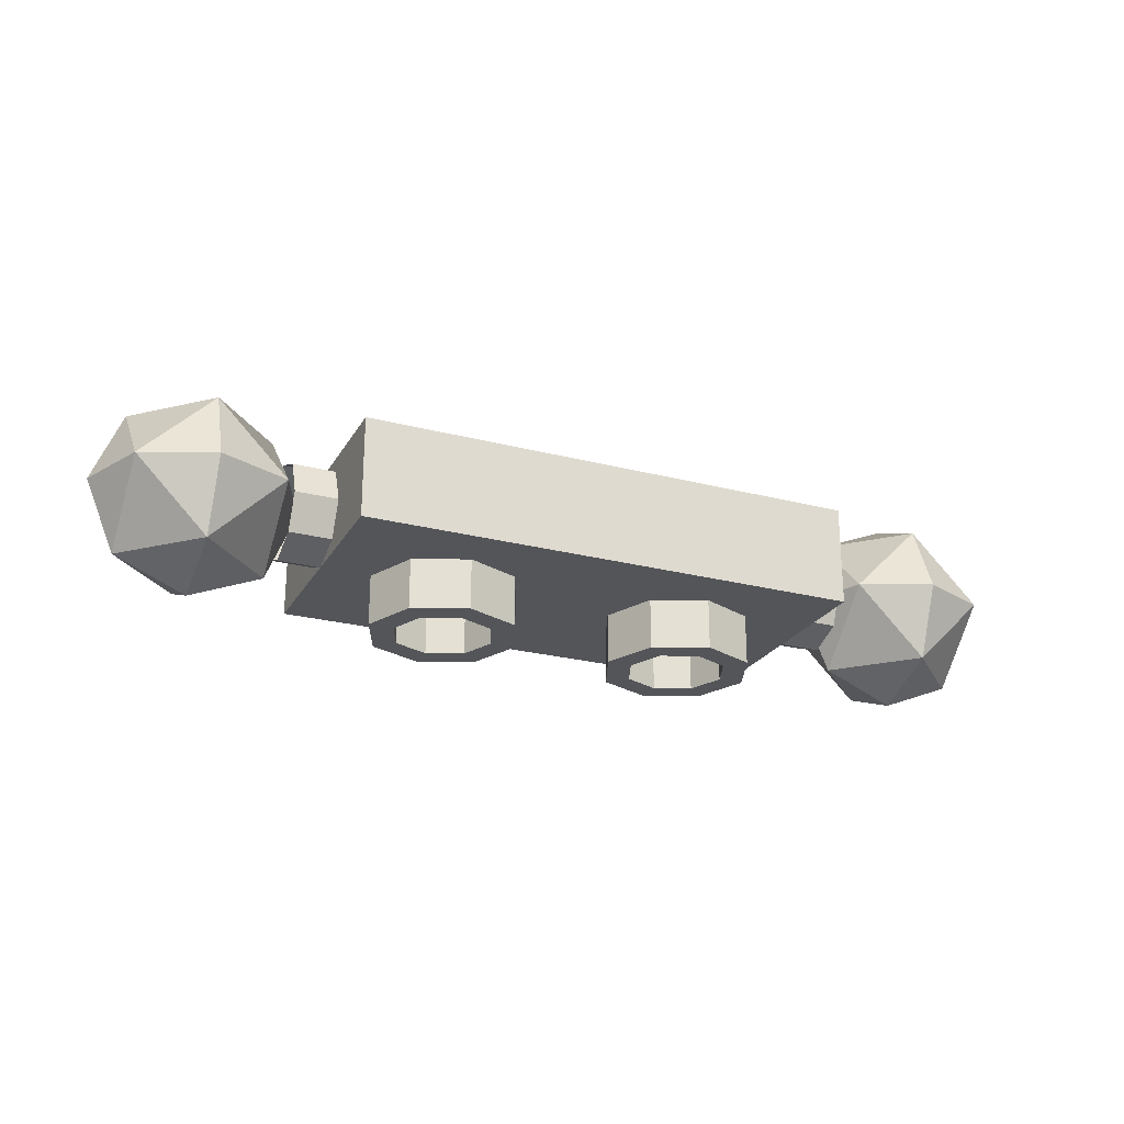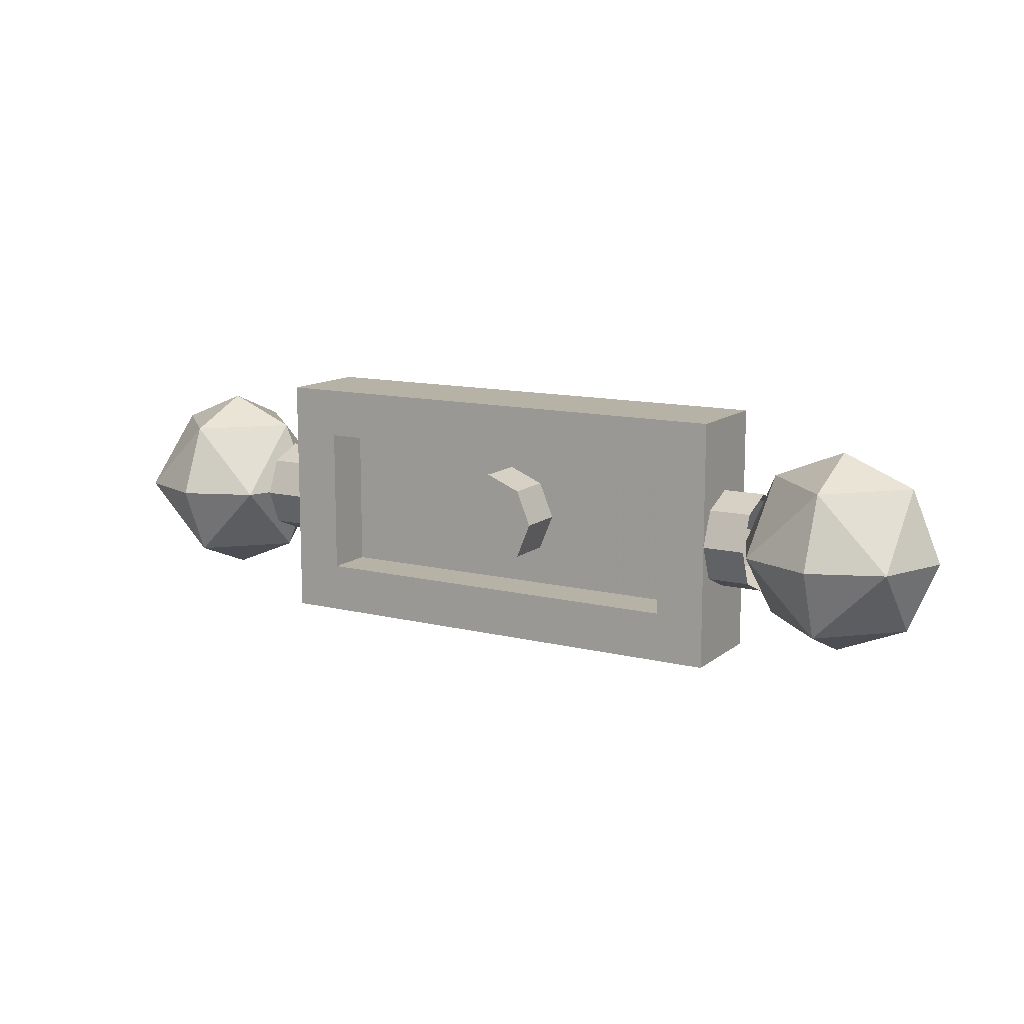
<metadata>
{"format":"obj","ext":"obj","renderer":"f3d","projection":"perspective","resolution":1024,"background":"white","views":[{"elev":-24.0,"azim":156.6,"up":"+Y"},{"elev":12.2,"azim":-149.8,"up":"+Z"}]}
</metadata>
<code>
v 0 0.4 0
v 0.2 0.4 0
v 0.1414 0.4 0.1414
v 0 0.4 0
v 0.1414 0.4 0.1414
v 0 0.4 0.2
v 0 0.4 0
v 0 0.4 0.2
v -0.1414 0.4 0.1414
v 0 0.4 0
v -0.1414 0.4 0.1414
v -0.2 0.4 0
v 0 0.4 0
v -0.2 0.4 0
v -0.1414 0.4 -0.1414
v 0 0.4 0
v -0.1414 0.4 -0.1414
v 0 0.4 -0.2
v 0 0.4 0
v 0 0.4 -0.2
v 0.1414 0.4 -0.1414
v 0 0.4 0
v 0.1414 0.4 -0.1414
v 0.2 0.4 0
v 0.1414 0.4 0.1414
v 0.2 0.4 0
v 0.2 0.2 0
v 0.1414 0.2 0.1414
v 0 0.4 0.2
v 0.1414 0.4 0.1414
v 0.1414 0.2 0.1414
v 0 0.2 0.2
v -0.1414 0.4 0.1414
v 0 0.4 0.2
v 0 0.2 0.2
v -0.1414 0.2 0.1414
v -0.2 0.4 0
v -0.1414 0.4 0.1414
v -0.1414 0.2 0.1414
v -0.2 0.2 0
v -0.1414 0.4 -0.1414
v -0.2 0.4 0
v -0.2 0.2 0
v -0.1414 0.2 -0.1414
v 0 0.4 -0.2
v -0.1414 0.4 -0.1414
v -0.1414 0.2 -0.1414
v 0 0.2 -0.2
v 0.1414 0.4 -0.1414
v 0 0.4 -0.2
v 0 0.2 -0.2
v 0.1414 0.2 -0.1414
v 0.2 0.4 0
v 0.1414 0.4 -0.1414
v 0.1414 0.2 -0.1414
v 0.2 0.2 0
v -0.8 0.2 0.3
v 0.8 0.2 0.3
v 0.8 0.2 -0.3
v -0.8 0.2 -0.3
v -0.8 0.2 0.3
v -0.8 0.4 0.3
v 0.8 0.4 0.3
v 0.8 0.2 0.3
v -0.8 0.2 -0.3
v -0.8 0.4 -0.3
v -0.8 0.4 0.3
v -0.8 0.2 0.3
v 0.8 0.2 -0.3
v 0.8 0.4 -0.3
v -0.8 0.4 -0.3
v -0.8 0.2 -0.3
v 0.8 0.2 0.3
v 0.8 0.4 0.3
v 0.8 0.4 -0.3
v 0.8 0.2 -0.3
v -1 0.4 0.5
v -0.8 0.4 0.3
v -0.8 0.4 -0.3
v -1 0.4 -0.5
v 1 0.4 0.5
v 0.8 0.4 0.3
v -0.8 0.4 0.3
v -1 0.4 0.5
v 1 0.4 -0.5
v 0.8 0.4 -0.3
v 0.8 0.4 0.3
v 1 0.4 0.5
v -1 0.4 -0.5
v -0.8 0.4 -0.3
v 0.8 0.4 -0.3
v 1 0.4 -0.5
v -1 0 0.5
v 1 0 0.5
v 1 0 -0.5
v -1 0 -0.5
v -1 0 0.5
v -1 0.4 0.5
v 1 0.4 0.5
v 1 0 0.5
v -1 0 -0.5
v -1 0.4 -0.5
v -1 0.4 0.5
v -1 0 0.5
v 1 0 -0.5
v 1 0.4 -0.5
v -1 0.4 -0.5
v -1 0 -0.5
v 1 0 0.5
v 1 0.4 0.5
v 1 0.4 -0.5
v 1 0 -0.5
v -0.3586 -0.2 0.1414
v -0.3 -0.2 0
v -0.3 0 0
v -0.3586 0 0.1414
v -0.5 -0.2 0.2
v -0.3586 -0.2 0.1414
v -0.3586 0 0.1414
v -0.5 0 0.2
v -0.6414 -0.2 0.1414
v -0.5 -0.2 0.2
v -0.5 0 0.2
v -0.6414 0 0.1414
v -0.7 -0.2 0
v -0.6414 -0.2 0.1414
v -0.6414 0 0.1414
v -0.7 0 0
v -0.6414 -0.2 -0.1414
v -0.7 -0.2 0
v -0.7 0 0
v -0.6414 0 -0.1414
v -0.5 -0.2 -0.2
v -0.6414 -0.2 -0.1414
v -0.6414 0 -0.1414
v -0.5 0 -0.2
v -0.3586 -0.2 -0.1414
v -0.5 -0.2 -0.2
v -0.5 0 -0.2
v -0.3586 0 -0.1414
v -0.3 -0.2 0
v -0.3586 -0.2 -0.1414
v -0.3586 0 -0.1414
v -0.3 0 0
v -0.2879 -0.2 0.2121
v -0.2 -0.2 0
v -0.2 0 0
v -0.2879 0 0.2121
v -0.5 -0.2 0.3
v -0.2879 -0.2 0.2121
v -0.2879 0 0.2121
v -0.5 0 0.3
v -0.7121 -0.2 0.2121
v -0.5 -0.2 0.3
v -0.5 0 0.3
v -0.7121 0 0.2121
v -0.8 -0.2 0
v -0.7121 -0.2 0.2121
v -0.7121 0 0.2121
v -0.8 0 0
v -0.7121 -0.2 -0.2121
v -0.8 -0.2 0
v -0.8 0 0
v -0.7121 0 -0.2121
v -0.5 -0.2 -0.3
v -0.7121 -0.2 -0.2121
v -0.7121 0 -0.2121
v -0.5 0 -0.3
v -0.2879 -0.2 -0.2121
v -0.5 -0.2 -0.3
v -0.5 0 -0.3
v -0.2879 0 -0.2121
v -0.2 -0.2 0
v -0.2879 -0.2 -0.2121
v -0.2879 0 -0.2121
v -0.2 0 0
v -0.2 -0.2 0
v -0.2879 -0.2 0.2121
v -0.3586 -0.2 0.1414
v -0.3 -0.2 0
v -0.2879 -0.2 0.2121
v -0.5 -0.2 0.3
v -0.5 -0.2 0.2
v -0.3586 -0.2 0.1414
v -0.5 -0.2 0.3
v -0.7121 -0.2 0.2121
v -0.6414 -0.2 0.1414
v -0.5 -0.2 0.2
v -0.7121 -0.2 0.2121
v -0.8 -0.2 0
v -0.7 -0.2 0
v -0.6414 -0.2 0.1414
v -0.8 -0.2 0
v -0.7121 -0.2 -0.2121
v -0.6414 -0.2 -0.1414
v -0.7 -0.2 0
v -0.7121 -0.2 -0.2121
v -0.5 -0.2 -0.3
v -0.5 -0.2 -0.2
v -0.6414 -0.2 -0.1414
v -0.5 -0.2 -0.3
v -0.2879 -0.2 -0.2121
v -0.3586 -0.2 -0.1414
v -0.5 -0.2 -0.2
v -0.2879 -0.2 -0.2121
v -0.2 -0.2 0
v -0.3 -0.2 0
v -0.3586 -0.2 -0.1414
v 0.6414 -0.2 0.1414
v 0.7 -0.2 0
v 0.7 0 0
v 0.6414 0 0.1414
v 0.5 -0.2 0.2
v 0.6414 -0.2 0.1414
v 0.6414 0 0.1414
v 0.5 0 0.2
v 0.3586 -0.2 0.1414
v 0.5 -0.2 0.2
v 0.5 0 0.2
v 0.3586 0 0.1414
v 0.3 -0.2 0
v 0.3586 -0.2 0.1414
v 0.3586 0 0.1414
v 0.3 0 0
v 0.3586 -0.2 -0.1414
v 0.3 -0.2 0
v 0.3 0 0
v 0.3586 0 -0.1414
v 0.5 -0.2 -0.2
v 0.3586 -0.2 -0.1414
v 0.3586 0 -0.1414
v 0.5 0 -0.2
v 0.6414 -0.2 -0.1414
v 0.5 -0.2 -0.2
v 0.5 0 -0.2
v 0.6414 0 -0.1414
v 0.7 -0.2 0
v 0.6414 -0.2 -0.1414
v 0.6414 0 -0.1414
v 0.7 0 0
v 0.7121 -0.2 0.2121
v 0.8 -0.2 0
v 0.8 0 0
v 0.7121 0 0.2121
v 0.5 -0.2 0.3
v 0.7121 -0.2 0.2121
v 0.7121 0 0.2121
v 0.5 0 0.3
v 0.2879 -0.2 0.2121
v 0.5 -0.2 0.3
v 0.5 0 0.3
v 0.2879 0 0.2121
v 0.2 -0.2 0
v 0.2879 -0.2 0.2121
v 0.2879 0 0.2121
v 0.2 0 0
v 0.2879 -0.2 -0.2121
v 0.2 -0.2 0
v 0.2 0 0
v 0.2879 0 -0.2121
v 0.5 -0.2 -0.3
v 0.2879 -0.2 -0.2121
v 0.2879 0 -0.2121
v 0.5 0 -0.3
v 0.7121 -0.2 -0.2121
v 0.5 -0.2 -0.3
v 0.5 0 -0.3
v 0.7121 0 -0.2121
v 0.8 -0.2 0
v 0.7121 -0.2 -0.2121
v 0.7121 0 -0.2121
v 0.8 0 0
v 0.8 -0.2 0
v 0.7121 -0.2 0.2121
v 0.6414 -0.2 0.1414
v 0.7 -0.2 0
v 0.7121 -0.2 0.2121
v 0.5 -0.2 0.3
v 0.5 -0.2 0.2
v 0.6414 -0.2 0.1414
v 0.5 -0.2 0.3
v 0.2879 -0.2 0.2121
v 0.3586 -0.2 0.1414
v 0.5 -0.2 0.2
v 0.2879 -0.2 0.2121
v 0.2 -0.2 0
v 0.3 -0.2 0
v 0.3586 -0.2 0.1414
v 0.2 -0.2 0
v 0.2879 -0.2 -0.2121
v 0.3586 -0.2 -0.1414
v 0.3 -0.2 0
v 0.2879 -0.2 -0.2121
v 0.5 -0.2 -0.3
v 0.5 -0.2 -0.2
v 0.3586 -0.2 -0.1414
v 0.5 -0.2 -0.3
v 0.7121 -0.2 -0.2121
v 0.6414 -0.2 -0.1414
v 0.5 -0.2 -0.2
v 0.7121 -0.2 -0.2121
v 0.8 -0.2 0
v 0.7 -0.2 0
v 0.6414 -0.2 -0.1414
v 1 0.05858 0.1414
v 1 0.2 0.2
v 1.1 0.2 0.2
v 1.1 0.05858 0.1414
v 1 0 0
v 1 0.05858 0.1414
v 1.1 0.05858 0.1414
v 1.1 0 0
v 1 0.05858 -0.1414
v 1 0 0
v 1.1 0 0
v 1.1 0.05858 -0.1414
v 1 0.2 -0.2
v 1 0.05858 -0.1414
v 1.1 0.05858 -0.1414
v 1.1 0.2 -0.2
v 1 0.3414 -0.1414
v 1 0.2 -0.2
v 1.1 0.2 -0.2
v 1.1 0.3414 -0.1414
v 1 0.4 0
v 1 0.3414 -0.1414
v 1.1 0.3414 -0.1414
v 1.1 0.4 0
v 1 0.3414 0.1414
v 1 0.4 0
v 1.1 0.4 0
v 1.1 0.3414 0.1414
v 1 0.2 0.2
v 1 0.3414 0.1414
v 1.1 0.3414 0.1414
v 1.1 0.2 0.2
v 1.1 0.3414 0.1414
v 1.1 0.2 0.2
v 1.169 0.2 0.2
v 1.169 0.3414 0.1414
v 1.1 0.4 0
v 1.1 0.3414 0.1414
v 1.169 0.3414 0.1414
v 1.169 0.4 0
v 1.1 0.3414 -0.1414
v 1.1 0.4 0
v 1.169 0.4 0
v 1.169 0.3414 -0.1414
v 1.1 0.2 -0.2
v 1.1 0.3414 -0.1414
v 1.169 0.3414 -0.1414
v 1.169 0.2 -0.2
v 1.1 0.05858 -0.1414
v 1.1 0.2 -0.2
v 1.169 0.2 -0.2
v 1.169 0.05858 -0.1414
v 1.1 0 0
v 1.1 0.05858 -0.1414
v 1.169 0.05858 -0.1414
v 1.169 0 0
v 1.1 0.05858 0.1414
v 1.1 0 0
v 1.169 0 0
v 1.169 0.05858 0.1414
v 1.1 0.2 0.2
v 1.1 0.05858 0.1414
v 1.169 0.05858 0.1414
v 1.169 0.2 0.2
v 1.5 0.2 0.4
v 1.5 0.4828 0.2828
v 1.217 0.2 0.2828
v 1.217 0.4828 0
v 1.1 0.2 0
v 1.217 0.2 0.2828
v 1.5 0.4828 0.2828
v 1.217 0.4828 0
v 1.217 0.2 0.2828
v 1.5 0.6 0
v 1.217 0.4828 0
v 1.5 0.4828 0.2828
v 1.5 0.2 0.4
v 1.5 0.4828 0.2828
v 1.783 0.2 0.2828
v 1.783 0.4828 0
v 1.9 0.2 0
v 1.783 0.2 0.2828
v 1.5 0.4828 0.2828
v 1.783 0.4828 0
v 1.783 0.2 0.2828
v 1.5 0.6 0
v 1.783 0.4828 0
v 1.5 0.4828 0.2828
v 1.5 0.2 0.4
v 1.5 -0.08284 0.2828
v 1.217 0.2 0.2828
v 1.217 -0.08284 0
v 1.1 0.2 0
v 1.217 0.2 0.2828
v 1.5 -0.08284 0.2828
v 1.217 -0.08284 0
v 1.217 0.2 0.2828
v 1.5 -0.2 0
v 1.217 -0.08284 0
v 1.5 -0.08284 0.2828
v 1.5 0.2 0.4
v 1.5 -0.08284 0.2828
v 1.783 0.2 0.2828
v 1.783 -0.08284 0
v 1.9 0.2 0
v 1.783 0.2 0.2828
v 1.5 -0.08284 0.2828
v 1.783 -0.08284 0
v 1.783 0.2 0.2828
v 1.5 -0.2 0
v 1.783 -0.08284 0
v 1.5 -0.08284 0.2828
v 1.5 0.2 -0.4
v 1.5 0.4828 -0.2828
v 1.217 0.2 -0.2828
v 1.217 0.4828 0
v 1.1 0.2 0
v 1.217 0.2 -0.2828
v 1.5 0.4828 -0.2828
v 1.217 0.4828 0
v 1.217 0.2 -0.2828
v 1.5 0.6 0
v 1.217 0.4828 0
v 1.5 0.4828 -0.2828
v 1.5 0.2 -0.4
v 1.5 0.4828 -0.2828
v 1.783 0.2 -0.2828
v 1.783 0.4828 0
v 1.9 0.2 0
v 1.783 0.2 -0.2828
v 1.5 0.4828 -0.2828
v 1.783 0.4828 0
v 1.783 0.2 -0.2828
v 1.5 0.6 0
v 1.783 0.4828 0
v 1.5 0.4828 -0.2828
v 1.5 0.2 -0.4
v 1.5 -0.08284 -0.2828
v 1.217 0.2 -0.2828
v 1.217 -0.08284 0
v 1.1 0.2 0
v 1.217 0.2 -0.2828
v 1.5 -0.08284 -0.2828
v 1.217 -0.08284 0
v 1.217 0.2 -0.2828
v 1.5 -0.2 0
v 1.217 -0.08284 0
v 1.5 -0.08284 -0.2828
v 1.5 0.2 -0.4
v 1.5 -0.08284 -0.2828
v 1.783 0.2 -0.2828
v 1.783 -0.08284 0
v 1.9 0.2 0
v 1.783 0.2 -0.2828
v 1.5 -0.08284 -0.2828
v 1.783 -0.08284 0
v 1.783 0.2 -0.2828
v 1.5 -0.2 0
v 1.783 -0.08284 0
v 1.5 -0.08284 -0.2828
v -1 0.05858 0.1414
v -1 0.2 0.2
v -1.1 0.2 0.2
v -1.1 0.05858 0.1414
v -1 0 0
v -1 0.05858 0.1414
v -1.1 0.05858 0.1414
v -1.1 0 0
v -1 0.05858 -0.1414
v -1 0 0
v -1.1 0 0
v -1.1 0.05858 -0.1414
v -1 0.2 -0.2
v -1 0.05858 -0.1414
v -1.1 0.05858 -0.1414
v -1.1 0.2 -0.2
v -1 0.3414 -0.1414
v -1 0.2 -0.2
v -1.1 0.2 -0.2
v -1.1 0.3414 -0.1414
v -1 0.4 0
v -1 0.3414 -0.1414
v -1.1 0.3414 -0.1414
v -1.1 0.4 0
v -1 0.3414 0.1414
v -1 0.4 0
v -1.1 0.4 0
v -1.1 0.3414 0.1414
v -1 0.2 0.2
v -1 0.3414 0.1414
v -1.1 0.3414 0.1414
v -1.1 0.2 0.2
v -1.1 0.3414 0.1414
v -1.1 0.2 0.2
v -1.169 0.2 0.2
v -1.169 0.3414 0.1414
v -1.1 0.4 0
v -1.1 0.3414 0.1414
v -1.169 0.3414 0.1414
v -1.169 0.4 0
v -1.1 0.3414 -0.1414
v -1.1 0.4 0
v -1.169 0.4 0
v -1.169 0.3414 -0.1414
v -1.1 0.2 -0.2
v -1.1 0.3414 -0.1414
v -1.169 0.3414 -0.1414
v -1.169 0.2 -0.2
v -1.1 0.05858 -0.1414
v -1.1 0.2 -0.2
v -1.169 0.2 -0.2
v -1.169 0.05858 -0.1414
v -1.1 0 0
v -1.1 0.05858 -0.1414
v -1.169 0.05858 -0.1414
v -1.169 0 0
v -1.1 0.05858 0.1414
v -1.1 0 0
v -1.169 0 0
v -1.169 0.05858 0.1414
v -1.1 0.2 0.2
v -1.1 0.05858 0.1414
v -1.169 0.05858 0.1414
v -1.169 0.2 0.2
v -1.5 0.2 0.4
v -1.5 0.4828 0.2828
v -1.217 0.2 0.2828
v -1.217 0.4828 0
v -1.1 0.2 0
v -1.217 0.2 0.2828
v -1.5 0.4828 0.2828
v -1.217 0.4828 0
v -1.217 0.2 0.2828
v -1.5 0.6 0
v -1.217 0.4828 0
v -1.5 0.4828 0.2828
v -1.5 0.2 0.4
v -1.5 0.4828 0.2828
v -1.783 0.2 0.2828
v -1.783 0.4828 0
v -1.9 0.2 0
v -1.783 0.2 0.2828
v -1.5 0.4828 0.2828
v -1.783 0.4828 0
v -1.783 0.2 0.2828
v -1.5 0.6 0
v -1.783 0.4828 0
v -1.5 0.4828 0.2828
v -1.5 0.2 0.4
v -1.5 -0.08284 0.2828
v -1.217 0.2 0.2828
v -1.217 -0.08284 0
v -1.1 0.2 0
v -1.217 0.2 0.2828
v -1.5 -0.08284 0.2828
v -1.217 -0.08284 0
v -1.217 0.2 0.2828
v -1.5 -0.2 0
v -1.217 -0.08284 0
v -1.5 -0.08284 0.2828
v -1.5 0.2 0.4
v -1.5 -0.08284 0.2828
v -1.783 0.2 0.2828
v -1.783 -0.08284 0
v -1.9 0.2 0
v -1.783 0.2 0.2828
v -1.5 -0.08284 0.2828
v -1.783 -0.08284 0
v -1.783 0.2 0.2828
v -1.5 -0.2 0
v -1.783 -0.08284 0
v -1.5 -0.08284 0.2828
v -1.5 0.2 -0.4
v -1.5 0.4828 -0.2828
v -1.217 0.2 -0.2828
v -1.217 0.4828 0
v -1.1 0.2 0
v -1.217 0.2 -0.2828
v -1.5 0.4828 -0.2828
v -1.217 0.4828 0
v -1.217 0.2 -0.2828
v -1.5 0.6 0
v -1.217 0.4828 0
v -1.5 0.4828 -0.2828
v -1.5 0.2 -0.4
v -1.5 0.4828 -0.2828
v -1.783 0.2 -0.2828
v -1.783 0.4828 0
v -1.9 0.2 0
v -1.783 0.2 -0.2828
v -1.5 0.4828 -0.2828
v -1.783 0.4828 0
v -1.783 0.2 -0.2828
v -1.5 0.6 0
v -1.783 0.4828 0
v -1.5 0.4828 -0.2828
v -1.5 0.2 -0.4
v -1.5 -0.08284 -0.2828
v -1.217 0.2 -0.2828
v -1.217 -0.08284 0
v -1.1 0.2 0
v -1.217 0.2 -0.2828
v -1.5 -0.08284 -0.2828
v -1.217 -0.08284 0
v -1.217 0.2 -0.2828
v -1.5 -0.2 0
v -1.217 -0.08284 0
v -1.5 -0.08284 -0.2828
v -1.5 0.2 -0.4
v -1.5 -0.08284 -0.2828
v -1.783 0.2 -0.2828
v -1.783 -0.08284 0
v -1.9 0.2 0
v -1.783 0.2 -0.2828
v -1.5 -0.08284 -0.2828
v -1.783 -0.08284 0
v -1.783 0.2 -0.2828
v -1.5 -0.2 0
v -1.783 -0.08284 0
v -1.5 -0.08284 -0.2828
g mesh1852244
f 1 3 2
f 4 6 5
f 7 9 8
f 10 12 11
f 13 15 14
f 16 18 17
f 19 21 20
f 22 24 23
g mesh1852246
f 25 27 26
f 27 25 28
f 29 31 30
f 31 29 32
f 33 35 34
f 35 33 36
f 37 39 38
f 39 37 40
f 41 43 42
f 43 41 44
f 45 47 46
f 47 45 48
f 49 51 50
f 51 49 52
f 53 55 54
f 55 53 56
g mesh1852249
f 57 58 59
f 59 60 57
f 61 62 63
f 63 64 61
f 65 66 67
f 67 68 65
f 69 70 71
f 71 72 69
f 73 74 75
f 75 76 73
f 77 78 79
f 79 80 77
f 81 82 83
f 83 84 81
f 85 86 87
f 87 88 85
f 89 90 91
f 91 92 89
g mesh1852251
f 93 95 94
f 95 93 96
f 97 99 98
f 99 97 100
f 101 103 102
f 103 101 104
f 105 107 106
f 107 105 108
f 109 111 110
f 111 109 112
g mesh1852259
f 113 115 114
f 115 113 116
f 117 119 118
f 119 117 120
f 121 123 122
f 123 121 124
f 125 127 126
f 127 125 128
f 129 131 130
f 131 129 132
f 133 135 134
f 135 133 136
f 137 139 138
f 139 137 140
f 141 143 142
f 143 141 144
g mesh1852261
f 145 146 147
f 147 148 145
f 149 150 151
f 151 152 149
f 153 154 155
f 155 156 153
f 157 158 159
f 159 160 157
f 161 162 163
f 163 164 161
f 165 166 167
f 167 168 165
f 169 170 171
f 171 172 169
f 173 174 175
f 175 176 173
g mesh1852263
f 177 178 179
f 179 180 177
f 181 182 183
f 183 184 181
f 185 186 187
f 187 188 185
f 189 190 191
f 191 192 189
f 193 194 195
f 195 196 193
f 197 198 199
f 199 200 197
f 201 202 203
f 203 204 201
f 205 206 207
f 207 208 205
g mesh1852271
f 209 211 210
f 211 209 212
f 213 215 214
f 215 213 216
f 217 219 218
f 219 217 220
f 221 223 222
f 223 221 224
f 225 227 226
f 227 225 228
f 229 231 230
f 231 229 232
f 233 235 234
f 235 233 236
f 237 239 238
f 239 237 240
g mesh1852273
f 241 242 243
f 243 244 241
f 245 246 247
f 247 248 245
f 249 250 251
f 251 252 249
f 253 254 255
f 255 256 253
f 257 258 259
f 259 260 257
f 261 262 263
f 263 264 261
f 265 266 267
f 267 268 265
f 269 270 271
f 271 272 269
g mesh1852275
f 273 274 275
f 275 276 273
f 277 278 279
f 279 280 277
f 281 282 283
f 283 284 281
f 285 286 287
f 287 288 285
f 289 290 291
f 291 292 289
f 293 294 295
f 295 296 293
f 297 298 299
f 299 300 297
f 301 302 303
f 303 304 301
g mesh1852281
f 305 307 306
f 307 305 308
f 309 311 310
f 311 309 312
f 313 315 314
f 315 313 316
f 317 319 318
f 319 317 320
f 321 323 322
f 323 321 324
f 325 327 326
f 327 325 328
f 329 331 330
f 331 329 332
f 333 335 334
f 335 333 336
g mesh1852284
f 337 338 339
f 339 340 337
f 341 342 343
f 343 344 341
f 345 346 347
f 347 348 345
f 349 350 351
f 351 352 349
f 353 354 355
f 355 356 353
f 357 358 359
f 359 360 357
f 361 362 363
f 363 364 361
f 365 366 367
f 367 368 365
g mesh1852288
f 369 370 371
f 372 373 374
f 375 376 377
f 378 379 380
g mesh1852290
f 381 383 382
f 384 386 385
f 387 389 388
f 390 392 391
g mesh1852292
f 393 395 394
f 396 398 397
f 399 401 400
f 402 404 403
g mesh1852294
f 405 406 407
f 408 409 410
f 411 412 413
f 414 415 416
g mesh1852296
f 417 419 418
f 420 422 421
f 423 425 424
f 426 428 427
g mesh1852298
f 429 430 431
f 432 433 434
f 435 436 437
f 438 439 440
g mesh1852300
f 441 442 443
f 444 445 446
f 447 448 449
f 450 451 452
g mesh1852302
f 453 455 454
f 456 458 457
f 459 461 460
f 462 464 463
g mesh1852310
f 465 466 467
f 467 468 465
f 469 470 471
f 471 472 469
f 473 474 475
f 475 476 473
f 477 478 479
f 479 480 477
f 481 482 483
f 483 484 481
f 485 486 487
f 487 488 485
f 489 490 491
f 491 492 489
f 493 494 495
f 495 496 493
g mesh1852313
f 497 499 498
f 499 497 500
f 501 503 502
f 503 501 504
f 505 507 506
f 507 505 508
f 509 511 510
f 511 509 512
f 513 515 514
f 515 513 516
f 517 519 518
f 519 517 520
f 521 523 522
f 523 521 524
f 525 527 526
f 527 525 528
g mesh1852317
f 529 531 530
f 532 534 533
f 535 537 536
f 538 540 539
g mesh1852319
f 541 542 543
f 544 545 546
f 547 548 549
f 550 551 552
g mesh1852321
f 553 554 555
f 556 557 558
f 559 560 561
f 562 563 564
g mesh1852323
f 565 567 566
f 568 570 569
f 571 573 572
f 574 576 575
g mesh1852325
f 577 578 579
f 580 581 582
f 583 584 585
f 586 587 588
g mesh1852327
f 589 591 590
f 592 594 593
f 595 597 596
f 598 600 599
g mesh1852329
f 601 603 602
f 604 606 605
f 607 609 608
f 610 612 611
g mesh1852331
f 613 614 615
f 616 617 618
f 619 620 621
f 622 623 624

</code>
